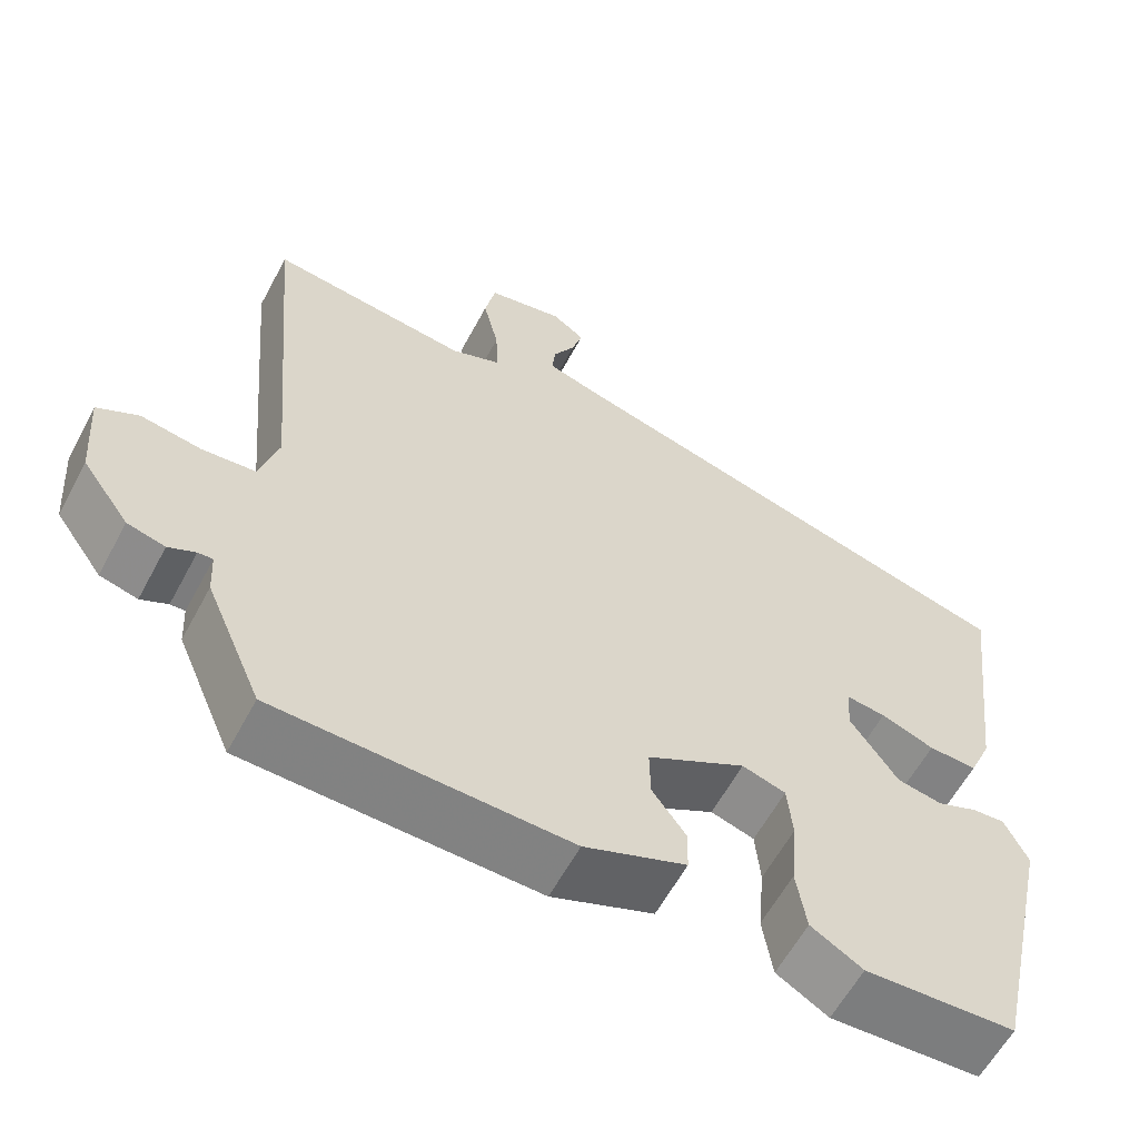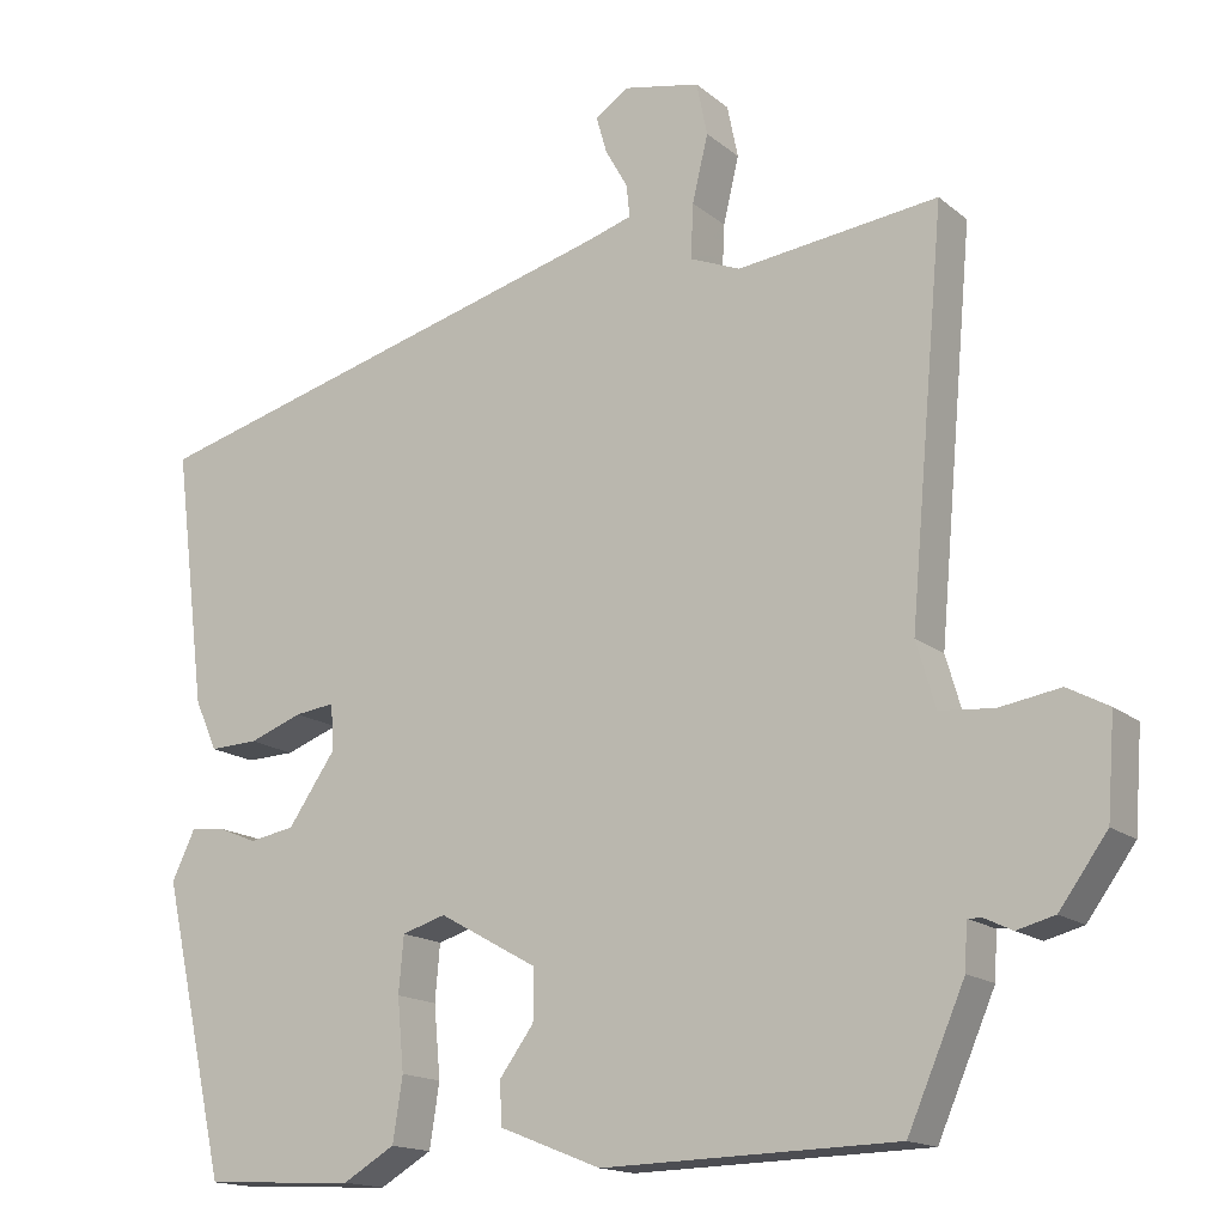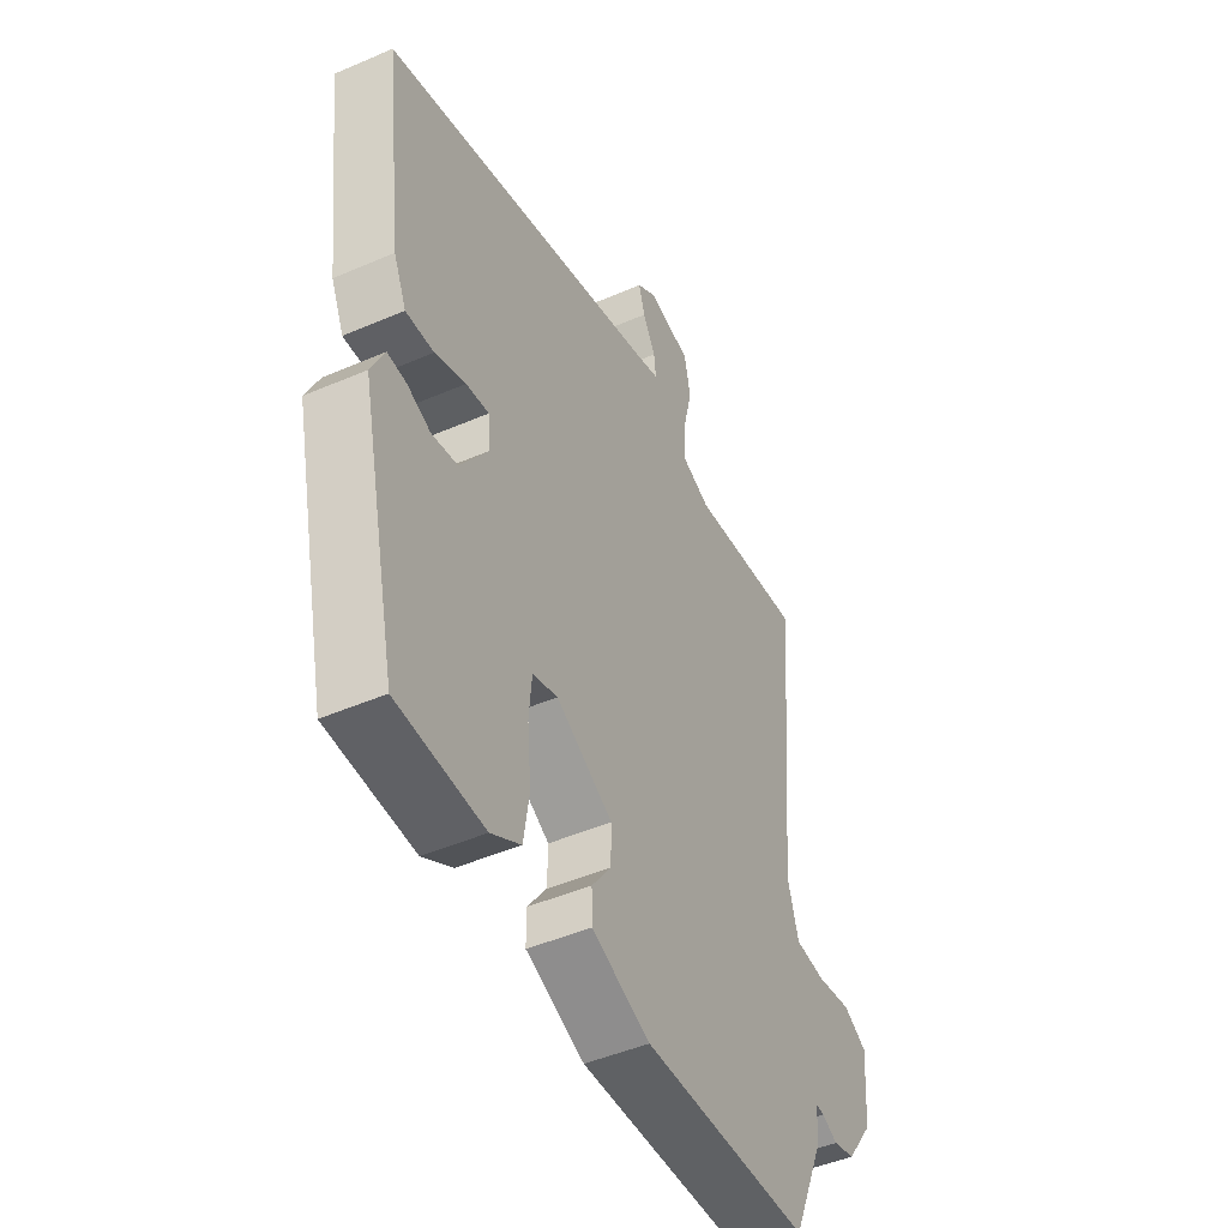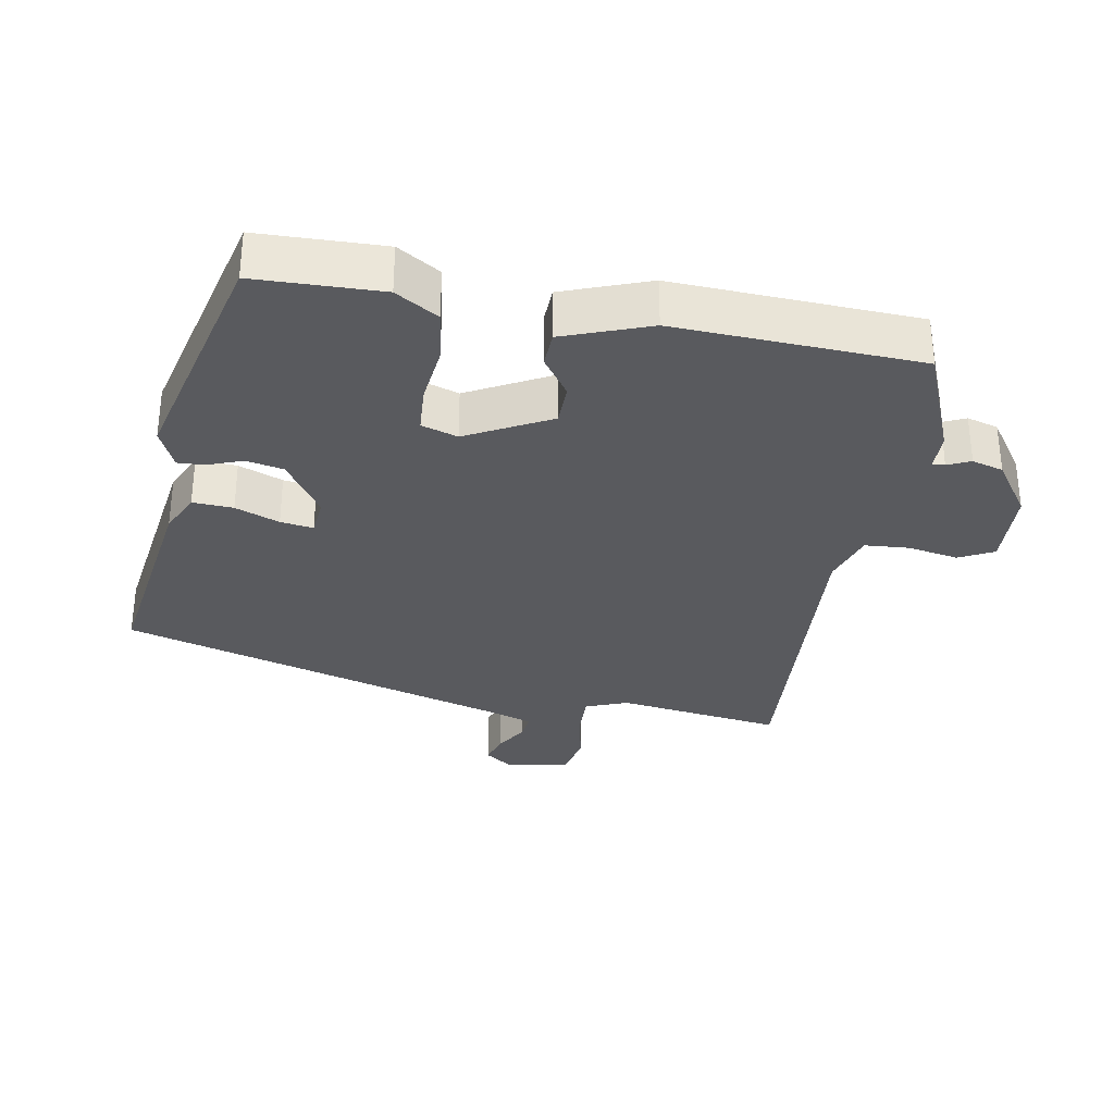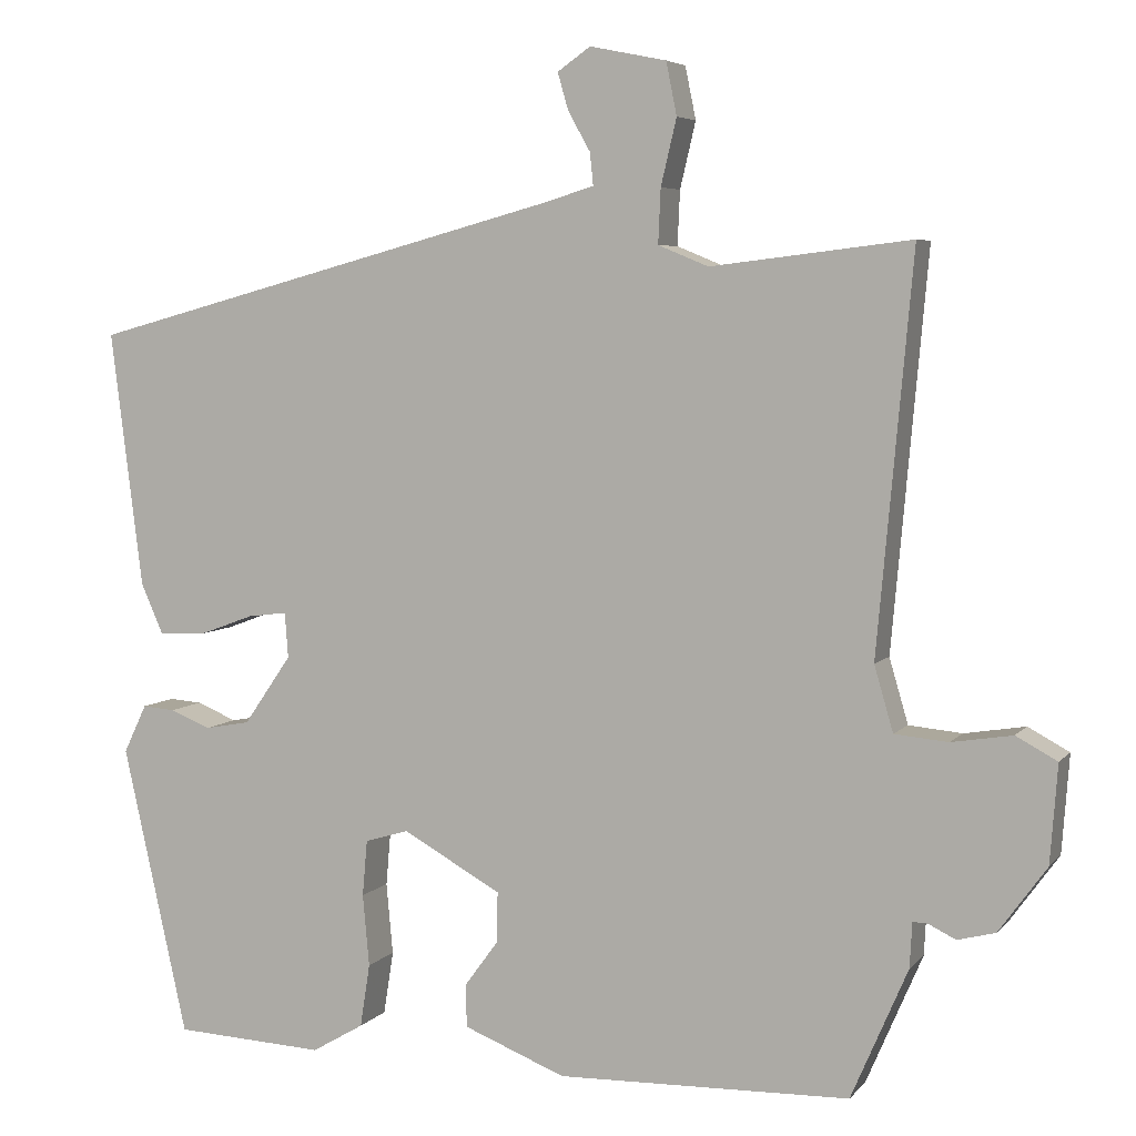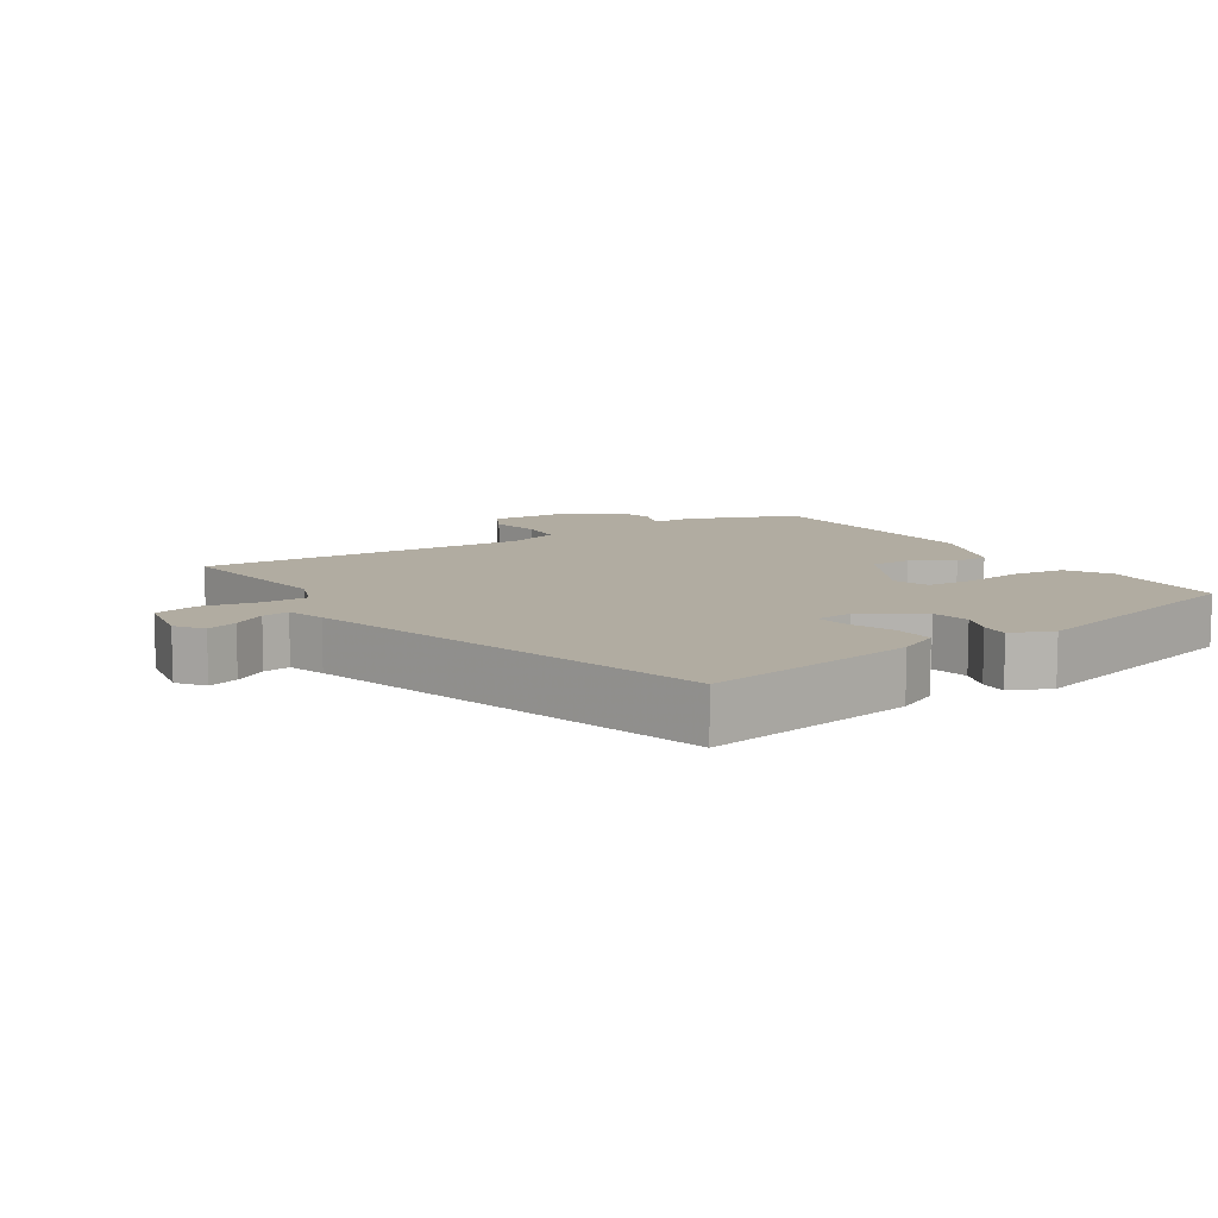
<metadata>
{"format":"obj","ext":"obj","renderer":"f3d","projection":"perspective","resolution":1024,"background":"white","views":[{"elev":-60.1,"azim":-28.1,"up":"+Z"},{"elev":-15.8,"azim":-148.2,"up":"+Z"},{"elev":-46.9,"azim":116.1,"up":"+Z"},{"elev":-31.6,"azim":168.6,"up":"+Y"},{"elev":5.4,"azim":-159.2,"up":"+Z"},{"elev":10.2,"azim":55.8,"up":"+Y"}]}
</metadata>
<code>
v 0.399 0.07 -0.493
v 0.216 0.07 -0.502
v 0.153 0.07 -0.465
v 0.141 0.07 -0.388
v 0.149 0.07 -0.301
v 0.143 0.07 -0.233
v 0.09 0.07 -0.217
v -0.03 0.07 -0.284
v -0.029 0.07 -0.345
v 0.012 0.07 -0.401
v 0.011 0.07 -0.453
v -0.113 0.07 -0.502
v -0.469 0.07 -0.493
v -0.538 0.07 -0.334
v -0.541 0.07 -0.279
v -0.559 0.07 -0.28
v -0.592 0.07 -0.296
v -0.638 0.07 -0.284
v -0.696 0.07 -0.204
v -0.705 0.07 -0.085
v -0.655 0.07 -0.058
v -0.581 0.07 -0.07
v -0.516 0.07 -0.064
v -0.493 0.07 0.015
v -0.536 0.07 0.494
v -0.293 0.07 0.465
v -0.232 0.07 0.49
v -0.235 0.07 0.556
v -0.254 0.07 0.636
v -0.241 0.07 0.7
v -0.148 0.07 0.719
v -0.108 0.07 0.691
v -0.121 0.07 0.646
v -0.148 0.07 0.598
v -0.152 0.07 0.559
v -0.097 0.07 0.542
v 0.49 0.07 0.384
v 0.451 0.07 0.073
v 0.424 0.07 0.012
v 0.365 0.07 0.014
v 0.3 0.07 0.038
v 0.252 0.07 0.044
v 0.248 0.07 -0.011
v 0.306 0.07 -0.095
v 0.361 0.07 -0.105
v 0.41 0.07 -0.085
v 0.45 0.07 -0.082
v 0.478 0.07 -0.141
v 0.399 0 -0.493
v 0.216 0 -0.502
v 0.153 0 -0.465
v 0.141 0 -0.388
v 0.149 0 -0.301
v 0.143 0 -0.233
v 0.09 0 -0.217
v -0.03 0 -0.284
v -0.029 0 -0.345
v 0.012 0 -0.401
v 0.011 0 -0.453
v -0.113 0 -0.502
v -0.469 0 -0.493
v -0.538 0 -0.334
v -0.541 0 -0.279
v -0.559 0 -0.28
v -0.592 0 -0.296
v -0.638 0 -0.284
v -0.696 0 -0.204
v -0.705 0 -0.085
v -0.655 0 -0.058
v -0.581 0 -0.07
v -0.516 0 -0.064
v -0.493 0 0.015
v -0.536 0 0.494
v -0.293 0 0.465
v -0.232 0 0.49
v -0.235 0 0.556
v -0.254 0 0.636
v -0.241 0 0.7
v -0.148 0 0.719
v -0.108 0 0.691
v -0.121 0 0.646
v -0.148 0 0.598
v -0.152 0 0.559
v -0.097 0 0.542
v 0.49 0 0.384
v 0.451 0 0.073
v 0.424 0 0.012
v 0.365 0 0.014
v 0.3 0 0.038
v 0.252 0 0.044
v 0.248 0 -0.011
v 0.306 0 -0.095
v 0.361 0 -0.105
v 0.41 0 -0.085
v 0.45 0 -0.082
v 0.478 0 -0.141
f 3 4 5
f 2 3 5
f 1 2 5
f 48 1 5
f 47 48 5
f 46 47 5
f 45 46 5
f 44 45 5 6
f 43 44 6 7
f 42 43 7 8
f 39 40 41
f 38 39 41
f 37 38 41
f 36 37 41
f 35 36 41 42
f 32 33 34
f 31 32 34
f 30 31 34
f 29 30 34
f 28 29 34
f 27 28 34 35
f 24 25 26
f 23 24 26 27
f 20 21 22
f 19 20 22
f 18 19 22
f 17 18 22
f 16 17 22
f 15 16 22 23
f 14 15 23
f 13 14 23
f 12 13 23
f 11 12 23
f 10 11 23
f 9 10 23
f 23 27 35
f 9 23 35
f 8 9 35
f 8 35 42
f 53 52 51
f 53 51 50
f 53 50 49
f 53 49 96
f 53 96 95
f 53 95 94
f 53 94 93
f 54 53 93 92
f 55 54 92 91
f 56 55 91 90
f 89 88 87
f 89 87 86
f 89 86 85
f 89 85 84
f 90 89 84 83
f 82 81 80
f 82 80 79
f 82 79 78
f 82 78 77
f 82 77 76
f 83 82 76 75
f 74 73 72
f 75 74 72 71
f 70 69 68
f 70 68 67
f 70 67 66
f 70 66 65
f 70 65 64
f 71 70 64 63
f 71 63 62
f 71 62 61
f 71 61 60
f 71 60 59
f 71 59 58
f 71 58 57
f 83 75 71
f 83 71 57
f 83 57 56
f 90 83 56
f 1 49 50 2
f 2 50 51 3
f 3 51 52 4
f 4 52 53 5
f 5 53 54 6
f 6 54 55 7
f 7 55 56 8
f 8 56 57 9
f 9 57 58 10
f 10 58 59 11
f 11 59 60 12
f 12 60 61 13
f 13 61 62 14
f 14 62 63 15
f 15 63 64 16
f 16 64 65 17
f 17 65 66 18
f 18 66 67 19
f 19 67 68 20
f 20 68 69 21
f 21 69 70 22
f 22 70 71 23
f 23 71 72 24
f 24 72 73 25
f 25 73 74 26
f 26 74 75 27
f 27 75 76 28
f 28 76 77 29
f 29 77 78 30
f 30 78 79 31
f 31 79 80 32
f 32 80 81 33
f 33 81 82 34
f 34 82 83 35
f 35 83 84 36
f 36 84 85 37
f 37 85 86 38
f 38 86 87 39
f 39 87 88 40
f 40 88 89 41
f 41 89 90 42
f 42 90 91 43
f 43 91 92 44
f 44 92 93 45
f 45 93 94 46
f 46 94 95 47
f 47 95 96 48
f 48 96 49 1

</code>
